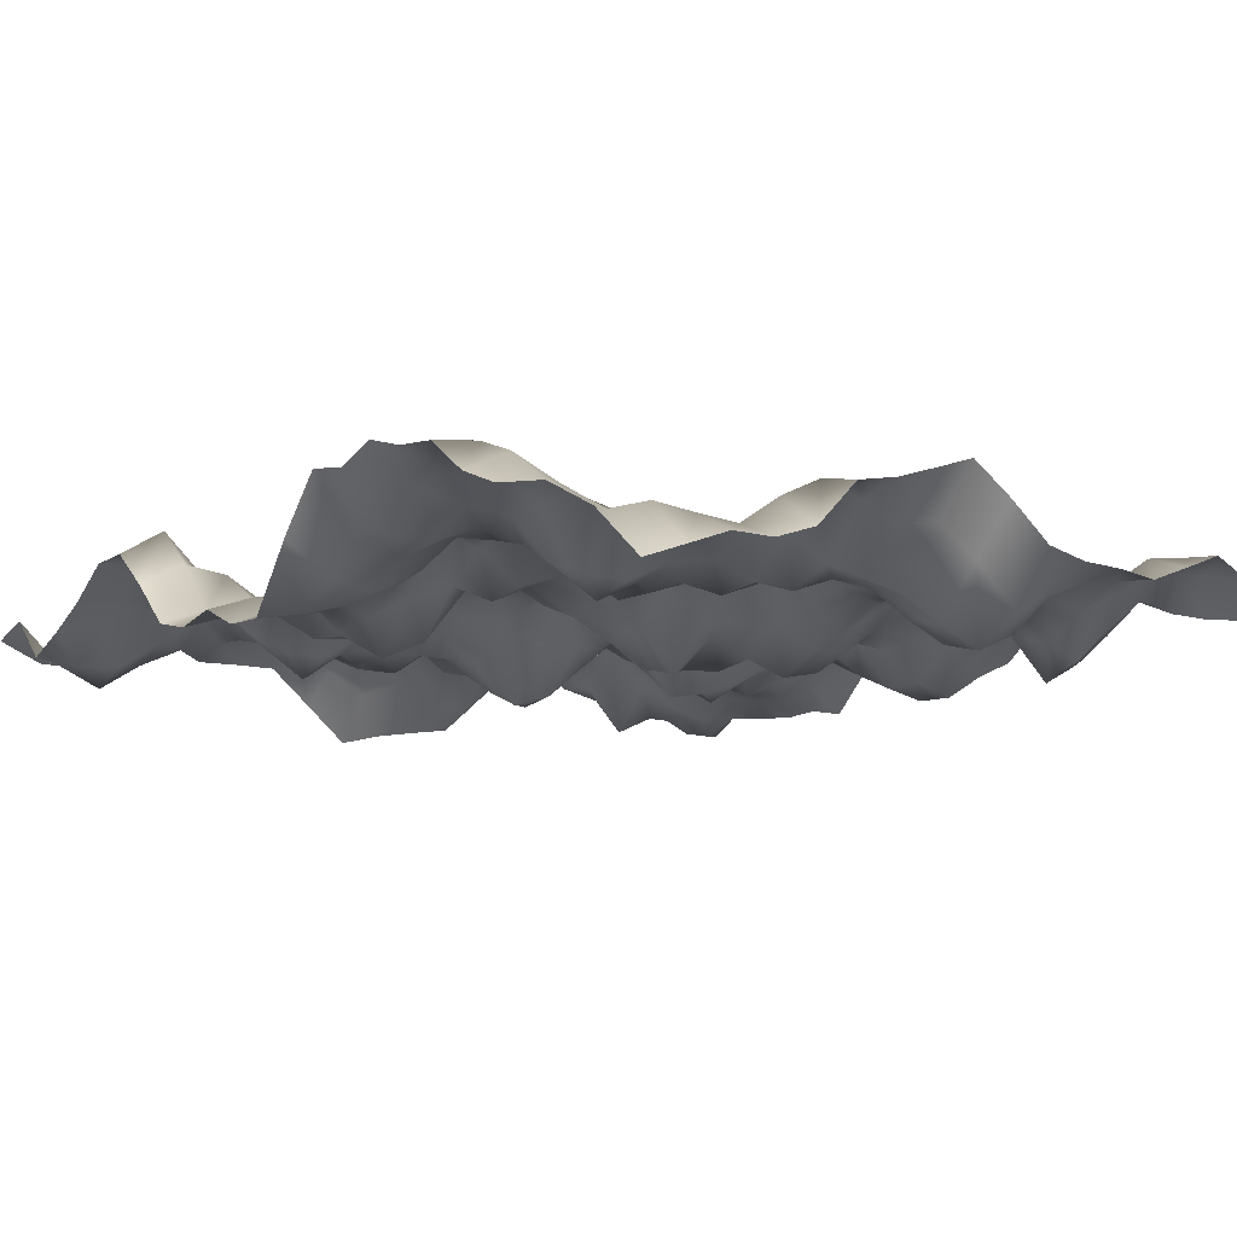
<metadata>
{"format":"obj","ext":"obj","renderer":"f3d","projection":"perspective","resolution":1024,"background":"white","views":[{"elev":-11.4,"azim":143.2,"up":"+Y"}]}
</metadata>
<code>
o TerrainMesh
v -5 0.01462 -5
v -4.5 0.1603 -5
v -4 0.3818 -5
v -3.5 0.1862 -5
v -3 -0.002628 -5
v -2.5 0.04487 -5
v -2 0.05123 -5
v -1.5 0.1468 -5
v -1 0.5369 -5
v -0.5 0.8631 -5
v 0 0.6892 -5
v 0.5 0.5207 -5
v 1 0.4158 -5
v 1.5 -0.09208 -5
v 2 -0.2663 -5
v 2.5 -0.2748 -5
v 3 -0.4648 -5
v 3.5 -0.6541 -5
v 4 -0.275 -5
v 4.5 -0.1295 -5
v 5 -0.2328 -5
v -5 -0.1018 -4.5
v -4.5 0.317 -4.5
v -4 0.4476 -4.5
v -3.5 0.3722 -4.5
v -3 0.06828 -4.5
v -2.5 -0.0312 -4.5
v -2 -0.1933 -4.5
v -1.5 -0.4151 -4.5
v -1 0.01773 -4.5
v -0.5 0.3288 -4.5
v 0 0.2464 -4.5
v 0.5 0.3921 -4.5
v 1 0.5341 -4.5
v 1.5 0.2922 -4.5
v 2 -0.04328 -4.5
v 2.5 -0.01557 -4.5
v 3 0.0225 -4.5
v 3.5 -0.13 -4.5
v 4 0.02741 -4.5
v 4.5 0.2293 -4.5
v 5 -0.02331 -4.5
v -5 -0.01458 -4
v -4.5 0.4185 -4
v -4 0.3494 -4
v -3.5 0.0377 -4
v -3 -0.1693 -4
v -2.5 -0.08667 -4
v -2 -0.5272 -4
v -1.5 -0.7495 -4
v -1 -0.5393 -4
v -0.5 -0.2993 -4
v 0 -0.2117 -4
v 0.5 -0.1186 -4
v 1 0.1403 -4
v 1.5 0.07257 -4
v 2 -0.05723 -4
v 2.5 -0.03123 -4
v 3 0.02365 -4
v 3.5 0.1189 -4
v 4 0.2261 -4
v 4.5 0.4293 -4
v 5 0.3502 -4
v -5 0.1325 -3.5
v -4.5 0.2229 -3.5
v -4 -0.1209 -3.5
v -3.5 -0.5338 -3.5
v -3 -0.4152 -3.5
v -2.5 -0.1522 -3.5
v -2 -0.3842 -3.5
v -1.5 -0.6142 -3.5
v -1 -0.407 -3.5
v -0.5 -0.1453 -3.5
v 0 -0.1324 -3.5
v 0.5 -0.3109 -3.5
v 1 -0.2854 -3.5
v 1.5 -0.1346 -3.5
v 2 -0.2222 -3.5
v 2.5 -0.4579 -3.5
v 3 -0.4644 -3.5
v 3.5 0.08991 -3.5
v 4 0.2995 -3.5
v 4.5 0.225 -3.5
v 5 0.4147 -3.5
v -5 0.3578 -3
v -4.5 -0.08974 -3
v -4 -0.468 -3
v -3.5 -0.732 -3
v -3 -0.2812 -3
v -2.5 0.07255 -3
v -2 0.08591 -3
v -1.5 -0.04421 -3
v -1 -0.02247 -3
v -0.5 0.1171 -3
v 0 0.3099 -3
v 0.5 -0.1473 -3
v 1 -0.3351 -3
v 1.5 -0.2682 -3
v 2 -0.3274 -3
v 2.5 -0.5789 -3
v 3 -0.3095 -3
v 3.5 0.1069 -3
v 4 0.1145 -3
v 4.5 0.2263 -3
v 5 0.577 -3
v -5 0.4273 -2.5
v -4.5 0.2213 -2.5
v -4 0.2454 -2.5
v -3.5 0.2465 -2.5
v -3 0.3044 -2.5
v -2.5 0.5467 -2.5
v -2 0.2518 -2.5
v -1.5 -0.01743 -2.5
v -1 0.1098 -2.5
v -0.5 0.3885 -2.5
v 0 0.5166 -2.5
v 0.5 0.3488 -2.5
v 1 -0.1167 -2.5
v 1.5 -0.2895 -2.5
v 2 -0.1907 -2.5
v 2.5 -0.1589 -2.5
v 3 -0.009458 -2.5
v 3.5 0.08246 -2.5
v 4 -0.1332 -2.5
v 4.5 -0.1272 -2.5
v 5 0.4218 -2.5
v -5 0.3555 -2
v -4.5 0.164 -2
v -4 0.4452 -2
v -3.5 0.5537 -2
v -3 0.5368 -2
v -2.5 0.3849 -2
v -2 0.03049 -2
v -1.5 -0.2528 -2
v -1 -0.009852 -2
v -0.5 0.3031 -2
v 0 0.3701 -2
v 0.5 0.5111 -2
v 1 0.2244 -2
v 1.5 -0.276 -2
v 2 -0.06831 -2
v 2.5 0.3858 -2
v 3 0.125 -2
v 3.5 0.08674 -2
v 4 -0.1785 -2
v 4.5 -0.004751 -2
v 5 0.5244 -2
v -5 0.3335 -1.5
v -4.5 0.2757 -1.5
v -4 0.3406 -1.5
v -3.5 0.3041 -1.5
v -3 0.2937 -1.5
v -2.5 0.04157 -1.5
v -2 -0.3244 -1.5
v -1.5 -0.3788 -1.5
v -1 -0.1385 -1.5
v -0.5 -0.2003 -1.5
v 0 -0.2397 -1.5
v 0.5 0.04522 -1.5
v 1 0.164 -1.5
v 1.5 0.1557 -1.5
v 2 0.1444 -1.5
v 2.5 0.3939 -1.5
v 3 0.3229 -1.5
v 3.5 -0.1536 -1.5
v 4 -0.4112 -1.5
v 4.5 -0.3878 -1.5
v 5 -0.03734 -1.5
v -5 -0.04795 -1
v -4.5 -0.2736 -1
v -4 0.03146 -1
v -3.5 0.03056 -1
v -3 0.3092 -1
v -2.5 0.06319 -1
v -2 -0.4932 -1
v -1.5 -0.5978 -1
v -1 -0.4498 -1
v -0.5 -0.2525 -1
v 0 -0.7116 -1
v 0.5 -0.2858 -1
v 1 -0.02351 -1
v 1.5 0.1422 -1
v 2 -0.03003 -1
v 2.5 0.2946 -1
v 3 0.4315 -1
v 3.5 -0.2306 -1
v 4 -0.4672 -1
v 4.5 -0.6175 -1
v 5 -0.722 -1
v -5 -0.03208 -0.5
v -4.5 -0.4459 -0.5
v -4 -0.3163 -0.5
v -3.5 0.006091 -0.5
v -3 0.03866 -0.5
v -2.5 0.03662 -0.5
v -2 -0.08665 -0.5
v -1.5 -0.2697 -0.5
v -1 -0.5112 -0.5
v -0.5 -0.5482 -0.5
v 0 -0.5994 -0.5
v 0.5 -0.356 -0.5
v 1 -0.1333 -0.5
v 1.5 0.13 -0.5
v 2 -0.1036 -0.5
v 2.5 -0.003138 -0.5
v 3 -0.1796 -0.5
v 3.5 -0.4709 -0.5
v 4 -0.4568 -0.5
v 4.5 -0.478 -0.5
v 5 -0.6949 -0.5
v -5 -0.1318 0
v -4.5 -0.4216 0
v -4 -0.322 0
v -3.5 0.1662 0
v -3 0.4392 0
v -2.5 0.3965 0
v -2 0.4491 0
v -1.5 0.2516 0
v -1 0.1106 0
v -0.5 -0.1753 0
v 0 0 0
v 0.5 0.1668 0
v 1 0.06066 0
v 1.5 0.2801 0
v 2 0.1036 0
v 2.5 -0.5123 0
v 3 -0.7364 0
v 3.5 -0.5488 0
v 4 -0.1618 0
v 4.5 -0.2896 0
v 5 -0.4711 0
v -5 0.4169 0.5
v -4.5 0.267 0.5
v -4 -0.09904 0.5
v -3.5 0.1642 0.5
v -3 0.4506 0.5
v -2.5 0.2048 0.5
v -2 0.122 0.5
v -1.5 -0.1097 0.5
v -1 0.06341 0.5
v -0.5 0.4117 0.5
v 0 0.6794 0.5
v 0.5 0.5482 0.5
v 1 0.4771 0.5
v 1.5 0.3729 0.5
v 2 0.1277 0.5
v 2.5 -0.3564 0.5
v 3 -0.4534 0.5
v 3.5 -0.5189 0.5
v 4 -0.3082 0.5
v 4.5 -0.4003 0.5
v 5 -0.5705 0.5
v -5 0.6452 1
v -4.5 0.6189 1
v -4 0.1395 1
v -3.5 -0.02694 1
v -3 -0.00548 1
v -2.5 -0.2764 1
v -2 -0.4484 1
v -1.5 -0.5434 1
v -1 0.0333 1
v -0.5 0.4076 1
v 0 0.5977 1
v 0.5 0.2645 1
v 1 0.4498 1
v 1.5 0.5364 1
v 2 0.3974 1
v 2.5 0.1242 1
v 3 -0.001515 1
v 3.5 -0.2408 1
v 4 -0.04369 1
v 4.5 -0.2459 1
v 5 -0.4511 1
v -5 0.2043 1.5
v -4.5 0.5664 1.5
v -4 0.2901 1.5
v -3.5 0.08486 1.5
v -3 -0.1376 1.5
v -2.5 -0.4373 1.5
v -2 -0.2789 1.5
v -1.5 -0.1725 1.5
v -1 0.1221 1.5
v -0.5 0.01675 1.5
v 0 -0.002743 1.5
v 0.5 0.1577 1.5
v 1 0.1716 1.5
v 1.5 0.3788 1.5
v 2 0.2895 1.5
v 2.5 0.08955 1.5
v 3 0.1603 1.5
v 3.5 -0.007426 1.5
v 4 0.2652 1.5
v 4.5 0.3165 1.5
v 5 0.03114 1.5
v -5 -0.2703 2
v -4.5 0.1494 2
v -4 0.04021 2
v -3.5 -0.1892 2
v -3 -0.1104 2
v -2.5 -0.05206 2
v -2 0.118 2
v -1.5 0.3135 2
v -1 -0.08012 2
v -0.5 -0.4892 2
v 0 -0.6499 2
v 0.5 -0.2506 2
v 1 0.03902 2
v 1.5 0.2376 2
v 2 -0.03049 2
v 2.5 -0.3577 2
v 3 -0.3718 2
v 3.5 -0.1919 2
v 4 0.3141 2
v 4.5 0.7698 2
v 5 0.4479 2
v -5 -0.1667 2.5
v -4.5 -0.08419 2.5
v -4 -0.06344 2.5
v -3.5 0.01859 2.5
v -3 0.09439 2.5
v -2.5 0.1625 2.5
v -2 0.1583 2.5
v -1.5 0.3498 2.5
v -1 0.04578 2.5
v -0.5 -0.5627 2.5
v 0 -0.4345 2.5
v 0.5 -0.1042 2.5
v 1 -0.1112 2.5
v 1.5 -0.09594 2.5
v 2 -0.1979 2.5
v 2.5 -0.5467 2.5
v 3 -0.2432 2.5
v 3.5 0.09065 2.5
v 4 0.3014 2.5
v 4.5 0.4733 2.5
v 5 0.4337 2.5
v -5 -0.1912 3
v -4.5 -0.02043 3
v -4 -0.018 3
v -3.5 0.2588 3
v -3 0.3519 3
v -2.5 0.6363 3
v -2 0.4318 3
v -1.5 0.4555 3
v -1 0.2872 3
v -0.5 -0.1723 3
v 0 -0.1669 3
v 0.5 0.09284 3
v 1 -0.2443 3
v 1.5 -0.2484 3
v 2 -0.1181 3
v 2.5 -0.07891 3
v 3 0.2812 3
v 3.5 0.6676 3
v 4 0.3392 3
v 4.5 0.1385 3
v 5 0.09291 3
v -5 -0.1288 3.5
v -4.5 -0.1763 3.5
v -4 -0.2485 3.5
v -3.5 -0.125 3.5
v -3 0.1096 3.5
v -2.5 0.515 3.5
v -2 0.6265 3.5
v -1.5 0.5387 3.5
v -1 0.4423 3.5
v -0.5 0.05948 3.5
v 0 -0.05587 3.5
v 0.5 0.2665 3.5
v 1 0.2378 3.5
v 1.5 0.2164 3.5
v 2 0.03983 3.5
v 2.5 0.01896 3.5
v 3 0.4107 3.5
v 3.5 0.5338 3.5
v 4 0.1213 3.5
v 4.5 -0.01956 3.5
v 5 -0.1536 3.5
v -5 0.01156 4
v -4.5 -0.3572 4
v -4 -0.2174 4
v -3.5 -0.2146 4
v -3 -0.4425 4
v -2.5 0.09417 4
v -2 0.4465 4
v -1.5 0.3841 4
v -1 0.354 4
v -0.5 0.1842 4
v 0 0.2643 4
v 0.5 0.3718 4
v 1 0.3699 4
v 1.5 0.4884 4
v 2 0.3127 4
v 2.5 0.126 4
v 3 0.3282 4
v 3.5 -0.01039 4
v 4 -0.3494 4
v 4.5 -0.4072 4
v 5 -0.353 4
v -5 -0.264 4.5
v -4.5 -0.2606 4.5
v -4 -0.0361 4.5
v -3.5 0.1536 4.5
v -3 0.03474 4.5
v -2.5 0.1379 4.5
v -2 0.4917 4.5
v -1.5 0.1596 4.5
v -1 -0.2889 4.5
v -0.5 -0.2659 4.5
v 0 -0.03215 4.5
v 0.5 -0.2479 4.5
v 1 -0.01782 4.5
v 1.5 0.4309 4.5
v 2 0.3647 4.5
v 2.5 0.1683 4.5
v 3 0.02993 4.5
v 3.5 -0.2044 4.5
v 4 -0.5316 4.5
v 4.5 -0.317 4.5
v 5 0.1382 4.5
v -5 -0.01874 5
v -4.5 0.1828 5
v -4 0.2601 5
v -3.5 0.562 5
v -3 0.4274 5
v -2.5 0.4425 5
v -2 0.6282 5
v -1.5 0.2444 5
v -1 -0.4776 5
v -0.5 -0.559 5
v 0 -0.6458 5
v 0.5 -0.776 5
v 1 -0.3633 5
v 1.5 0.04589 5
v 2 0.03897 5
v 2.5 0.01924 5
v 3 0.2735 5
v 3.5 0.2706 5
v 4 -0.1518 5
v 4.5 -0.2233 5
v 5 -0.01462 5
f 1 2 22
f 2 23 22
f 2 3 23
f 3 24 23
f 3 4 24
f 4 25 24
f 4 5 25
f 5 26 25
f 5 6 26
f 6 27 26
f 6 7 27
f 7 28 27
f 7 8 28
f 8 29 28
f 8 9 29
f 9 30 29
f 9 10 30
f 10 31 30
f 10 11 31
f 11 32 31
f 11 12 32
f 12 33 32
f 12 13 33
f 13 34 33
f 13 14 34
f 14 35 34
f 14 15 35
f 15 36 35
f 15 16 36
f 16 37 36
f 16 17 37
f 17 38 37
f 17 18 38
f 18 39 38
f 18 19 39
f 19 40 39
f 19 20 40
f 20 41 40
f 20 21 41
f 21 42 41
f 22 23 43
f 23 44 43
f 23 24 44
f 24 45 44
f 24 25 45
f 25 46 45
f 25 26 46
f 26 47 46
f 26 27 47
f 27 48 47
f 27 28 48
f 28 49 48
f 28 29 49
f 29 50 49
f 29 30 50
f 30 51 50
f 30 31 51
f 31 52 51
f 31 32 52
f 32 53 52
f 32 33 53
f 33 54 53
f 33 34 54
f 34 55 54
f 34 35 55
f 35 56 55
f 35 36 56
f 36 57 56
f 36 37 57
f 37 58 57
f 37 38 58
f 38 59 58
f 38 39 59
f 39 60 59
f 39 40 60
f 40 61 60
f 40 41 61
f 41 62 61
f 41 42 62
f 42 63 62
f 43 44 64
f 44 65 64
f 44 45 65
f 45 66 65
f 45 46 66
f 46 67 66
f 46 47 67
f 47 68 67
f 47 48 68
f 48 69 68
f 48 49 69
f 49 70 69
f 49 50 70
f 50 71 70
f 50 51 71
f 51 72 71
f 51 52 72
f 52 73 72
f 52 53 73
f 53 74 73
f 53 54 74
f 54 75 74
f 54 55 75
f 55 76 75
f 55 56 76
f 56 77 76
f 56 57 77
f 57 78 77
f 57 58 78
f 58 79 78
f 58 59 79
f 59 80 79
f 59 60 80
f 60 81 80
f 60 61 81
f 61 82 81
f 61 62 82
f 62 83 82
f 62 63 83
f 63 84 83
f 64 65 85
f 65 86 85
f 65 66 86
f 66 87 86
f 66 67 87
f 67 88 87
f 67 68 88
f 68 89 88
f 68 69 89
f 69 90 89
f 69 70 90
f 70 91 90
f 70 71 91
f 71 92 91
f 71 72 92
f 72 93 92
f 72 73 93
f 73 94 93
f 73 74 94
f 74 95 94
f 74 75 95
f 75 96 95
f 75 76 96
f 76 97 96
f 76 77 97
f 77 98 97
f 77 78 98
f 78 99 98
f 78 79 99
f 79 100 99
f 79 80 100
f 80 101 100
f 80 81 101
f 81 102 101
f 81 82 102
f 82 103 102
f 82 83 103
f 83 104 103
f 83 84 104
f 84 105 104
f 85 86 106
f 86 107 106
f 86 87 107
f 87 108 107
f 87 88 108
f 88 109 108
f 88 89 109
f 89 110 109
f 89 90 110
f 90 111 110
f 90 91 111
f 91 112 111
f 91 92 112
f 92 113 112
f 92 93 113
f 93 114 113
f 93 94 114
f 94 115 114
f 94 95 115
f 95 116 115
f 95 96 116
f 96 117 116
f 96 97 117
f 97 118 117
f 97 98 118
f 98 119 118
f 98 99 119
f 99 120 119
f 99 100 120
f 100 121 120
f 100 101 121
f 101 122 121
f 101 102 122
f 102 123 122
f 102 103 123
f 103 124 123
f 103 104 124
f 104 125 124
f 104 105 125
f 105 126 125
f 106 107 127
f 107 128 127
f 107 108 128
f 108 129 128
f 108 109 129
f 109 130 129
f 109 110 130
f 110 131 130
f 110 111 131
f 111 132 131
f 111 112 132
f 112 133 132
f 112 113 133
f 113 134 133
f 113 114 134
f 114 135 134
f 114 115 135
f 115 136 135
f 115 116 136
f 116 137 136
f 116 117 137
f 117 138 137
f 117 118 138
f 118 139 138
f 118 119 139
f 119 140 139
f 119 120 140
f 120 141 140
f 120 121 141
f 121 142 141
f 121 122 142
f 122 143 142
f 122 123 143
f 123 144 143
f 123 124 144
f 124 145 144
f 124 125 145
f 125 146 145
f 125 126 146
f 126 147 146
f 127 128 148
f 128 149 148
f 128 129 149
f 129 150 149
f 129 130 150
f 130 151 150
f 130 131 151
f 131 152 151
f 131 132 152
f 132 153 152
f 132 133 153
f 133 154 153
f 133 134 154
f 134 155 154
f 134 135 155
f 135 156 155
f 135 136 156
f 136 157 156
f 136 137 157
f 137 158 157
f 137 138 158
f 138 159 158
f 138 139 159
f 139 160 159
f 139 140 160
f 140 161 160
f 140 141 161
f 141 162 161
f 141 142 162
f 142 163 162
f 142 143 163
f 143 164 163
f 143 144 164
f 144 165 164
f 144 145 165
f 145 166 165
f 145 146 166
f 146 167 166
f 146 147 167
f 147 168 167
f 148 149 169
f 149 170 169
f 149 150 170
f 150 171 170
f 150 151 171
f 151 172 171
f 151 152 172
f 152 173 172
f 152 153 173
f 153 174 173
f 153 154 174
f 154 175 174
f 154 155 175
f 155 176 175
f 155 156 176
f 156 177 176
f 156 157 177
f 157 178 177
f 157 158 178
f 158 179 178
f 158 159 179
f 159 180 179
f 159 160 180
f 160 181 180
f 160 161 181
f 161 182 181
f 161 162 182
f 162 183 182
f 162 163 183
f 163 184 183
f 163 164 184
f 164 185 184
f 164 165 185
f 165 186 185
f 165 166 186
f 166 187 186
f 166 167 187
f 167 188 187
f 167 168 188
f 168 189 188
f 169 170 190
f 170 191 190
f 170 171 191
f 171 192 191
f 171 172 192
f 172 193 192
f 172 173 193
f 173 194 193
f 173 174 194
f 174 195 194
f 174 175 195
f 175 196 195
f 175 176 196
f 176 197 196
f 176 177 197
f 177 198 197
f 177 178 198
f 178 199 198
f 178 179 199
f 179 200 199
f 179 180 200
f 180 201 200
f 180 181 201
f 181 202 201
f 181 182 202
f 182 203 202
f 182 183 203
f 183 204 203
f 183 184 204
f 184 205 204
f 184 185 205
f 185 206 205
f 185 186 206
f 186 207 206
f 186 187 207
f 187 208 207
f 187 188 208
f 188 209 208
f 188 189 209
f 189 210 209
f 190 191 211
f 191 212 211
f 191 192 212
f 192 213 212
f 192 193 213
f 193 214 213
f 193 194 214
f 194 215 214
f 194 195 215
f 195 216 215
f 195 196 216
f 196 217 216
f 196 197 217
f 197 218 217
f 197 198 218
f 198 219 218
f 198 199 219
f 199 220 219
f 199 200 220
f 200 221 220
f 200 201 221
f 201 222 221
f 201 202 222
f 202 223 222
f 202 203 223
f 203 224 223
f 203 204 224
f 204 225 224
f 204 205 225
f 205 226 225
f 205 206 226
f 206 227 226
f 206 207 227
f 207 228 227
f 207 208 228
f 208 229 228
f 208 209 229
f 209 230 229
f 209 210 230
f 210 231 230
f 211 212 232
f 212 233 232
f 212 213 233
f 213 234 233
f 213 214 234
f 214 235 234
f 214 215 235
f 215 236 235
f 215 216 236
f 216 237 236
f 216 217 237
f 217 238 237
f 217 218 238
f 218 239 238
f 218 219 239
f 219 240 239
f 219 220 240
f 220 241 240
f 220 221 241
f 221 242 241
f 221 222 242
f 222 243 242
f 222 223 243
f 223 244 243
f 223 224 244
f 224 245 244
f 224 225 245
f 225 246 245
f 225 226 246
f 226 247 246
f 226 227 247
f 227 248 247
f 227 228 248
f 228 249 248
f 228 229 249
f 229 250 249
f 229 230 250
f 230 251 250
f 230 231 251
f 231 252 251
f 232 233 253
f 233 254 253
f 233 234 254
f 234 255 254
f 234 235 255
f 235 256 255
f 235 236 256
f 236 257 256
f 236 237 257
f 237 258 257
f 237 238 258
f 238 259 258
f 238 239 259
f 239 260 259
f 239 240 260
f 240 261 260
f 240 241 261
f 241 262 261
f 241 242 262
f 242 263 262
f 242 243 263
f 243 264 263
f 243 244 264
f 244 265 264
f 244 245 265
f 245 266 265
f 245 246 266
f 246 267 266
f 246 247 267
f 247 268 267
f 247 248 268
f 248 269 268
f 248 249 269
f 249 270 269
f 249 250 270
f 250 271 270
f 250 251 271
f 251 272 271
f 251 252 272
f 252 273 272
f 253 254 274
f 254 275 274
f 254 255 275
f 255 276 275
f 255 256 276
f 256 277 276
f 256 257 277
f 257 278 277
f 257 258 278
f 258 279 278
f 258 259 279
f 259 280 279
f 259 260 280
f 260 281 280
f 260 261 281
f 261 282 281
f 261 262 282
f 262 283 282
f 262 263 283
f 263 284 283
f 263 264 284
f 264 285 284
f 264 265 285
f 265 286 285
f 265 266 286
f 266 287 286
f 266 267 287
f 267 288 287
f 267 268 288
f 268 289 288
f 268 269 289
f 269 290 289
f 269 270 290
f 270 291 290
f 270 271 291
f 271 292 291
f 271 272 292
f 272 293 292
f 272 273 293
f 273 294 293
f 274 275 295
f 275 296 295
f 275 276 296
f 276 297 296
f 276 277 297
f 277 298 297
f 277 278 298
f 278 299 298
f 278 279 299
f 279 300 299
f 279 280 300
f 280 301 300
f 280 281 301
f 281 302 301
f 281 282 302
f 282 303 302
f 282 283 303
f 283 304 303
f 283 284 304
f 284 305 304
f 284 285 305
f 285 306 305
f 285 286 306
f 286 307 306
f 286 287 307
f 287 308 307
f 287 288 308
f 288 309 308
f 288 289 309
f 289 310 309
f 289 290 310
f 290 311 310
f 290 291 311
f 291 312 311
f 291 292 312
f 292 313 312
f 292 293 313
f 293 314 313
f 293 294 314
f 294 315 314
f 295 296 316
f 296 317 316
f 296 297 317
f 297 318 317
f 297 298 318
f 298 319 318
f 298 299 319
f 299 320 319
f 299 300 320
f 300 321 320
f 300 301 321
f 301 322 321
f 301 302 322
f 302 323 322
f 302 303 323
f 303 324 323
f 303 304 324
f 304 325 324
f 304 305 325
f 305 326 325
f 305 306 326
f 306 327 326
f 306 307 327
f 307 328 327
f 307 308 328
f 308 329 328
f 308 309 329
f 309 330 329
f 309 310 330
f 310 331 330
f 310 311 331
f 311 332 331
f 311 312 332
f 312 333 332
f 312 313 333
f 313 334 333
f 313 314 334
f 314 335 334
f 314 315 335
f 315 336 335
f 316 317 337
f 317 338 337
f 317 318 338
f 318 339 338
f 318 319 339
f 319 340 339
f 319 320 340
f 320 341 340
f 320 321 341
f 321 342 341
f 321 322 342
f 322 343 342
f 322 323 343
f 323 344 343
f 323 324 344
f 324 345 344
f 324 325 345
f 325 346 345
f 325 326 346
f 326 347 346
f 326 327 347
f 327 348 347
f 327 328 348
f 328 349 348
f 328 329 349
f 329 350 349
f 329 330 350
f 330 351 350
f 330 331 351
f 331 352 351
f 331 332 352
f 332 353 352
f 332 333 353
f 333 354 353
f 333 334 354
f 334 355 354
f 334 335 355
f 335 356 355
f 335 336 356
f 336 357 356
f 337 338 358
f 338 359 358
f 338 339 359
f 339 360 359
f 339 340 360
f 340 361 360
f 340 341 361
f 341 362 361
f 341 342 362
f 342 363 362
f 342 343 363
f 343 364 363
f 343 344 364
f 344 365 364
f 344 345 365
f 345 366 365
f 345 346 366
f 346 367 366
f 346 347 367
f 347 368 367
f 347 348 368
f 348 369 368
f 348 349 369
f 349 370 369
f 349 350 370
f 350 371 370
f 350 351 371
f 351 372 371
f 351 352 372
f 352 373 372
f 352 353 373
f 353 374 373
f 353 354 374
f 354 375 374
f 354 355 375
f 355 376 375
f 355 356 376
f 356 377 376
f 356 357 377
f 357 378 377
f 358 359 379
f 359 380 379
f 359 360 380
f 360 381 380
f 360 361 381
f 361 382 381
f 361 362 382
f 362 383 382
f 362 363 383
f 363 384 383
f 363 364 384
f 364 385 384
f 364 365 385
f 365 386 385
f 365 366 386
f 366 387 386
f 366 367 387
f 367 388 387
f 367 368 388
f 368 389 388
f 368 369 389
f 369 390 389
f 369 370 390
f 370 391 390
f 370 371 391
f 371 392 391
f 371 372 392
f 372 393 392
f 372 373 393
f 373 394 393
f 373 374 394
f 374 395 394
f 374 375 395
f 375 396 395
f 375 376 396
f 376 397 396
f 376 377 397
f 377 398 397
f 377 378 398
f 378 399 398
f 379 380 400
f 380 401 400
f 380 381 401
f 381 402 401
f 381 382 402
f 382 403 402
f 382 383 403
f 383 404 403
f 383 384 404
f 384 405 404
f 384 385 405
f 385 406 405
f 385 386 406
f 386 407 406
f 386 387 407
f 387 408 407
f 387 388 408
f 388 409 408
f 388 389 409
f 389 410 409
f 389 390 410
f 390 411 410
f 390 391 411
f 391 412 411
f 391 392 412
f 392 413 412
f 392 393 413
f 393 414 413
f 393 394 414
f 394 415 414
f 394 395 415
f 395 416 415
f 395 396 416
f 396 417 416
f 396 397 417
f 397 418 417
f 397 398 418
f 398 419 418
f 398 399 419
f 399 420 419
f 400 401 421
f 401 422 421
f 401 402 422
f 402 423 422
f 402 403 423
f 403 424 423
f 403 404 424
f 404 425 424
f 404 405 425
f 405 426 425
f 405 406 426
f 406 427 426
f 406 407 427
f 407 428 427
f 407 408 428
f 408 429 428
f 408 409 429
f 409 430 429
f 409 410 430
f 410 431 430
f 410 411 431
f 411 432 431
f 411 412 432
f 412 433 432
f 412 413 433
f 413 434 433
f 413 414 434
f 414 435 434
f 414 415 435
f 415 436 435
f 415 416 436
f 416 437 436
f 416 417 437
f 417 438 437
f 417 418 438
f 418 439 438
f 418 419 439
f 419 440 439
f 419 420 440
f 420 441 440

</code>
